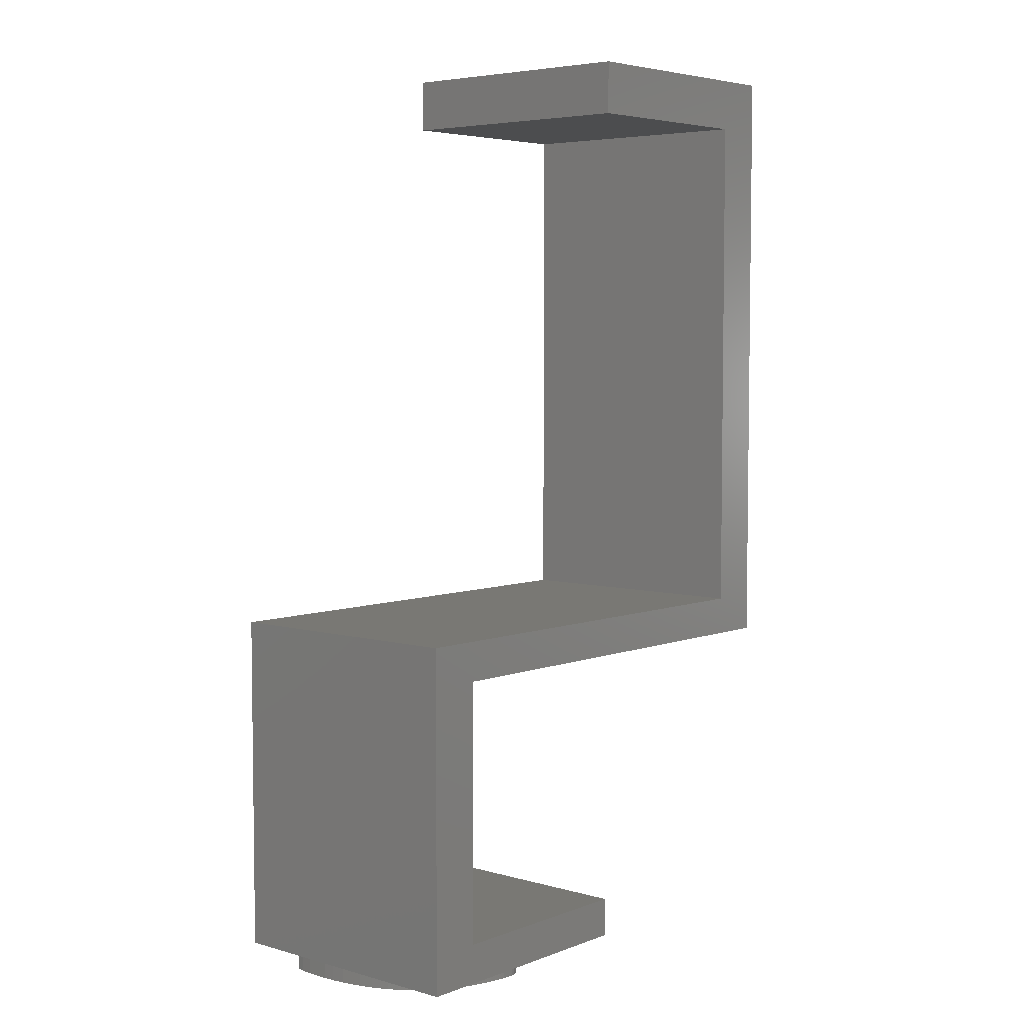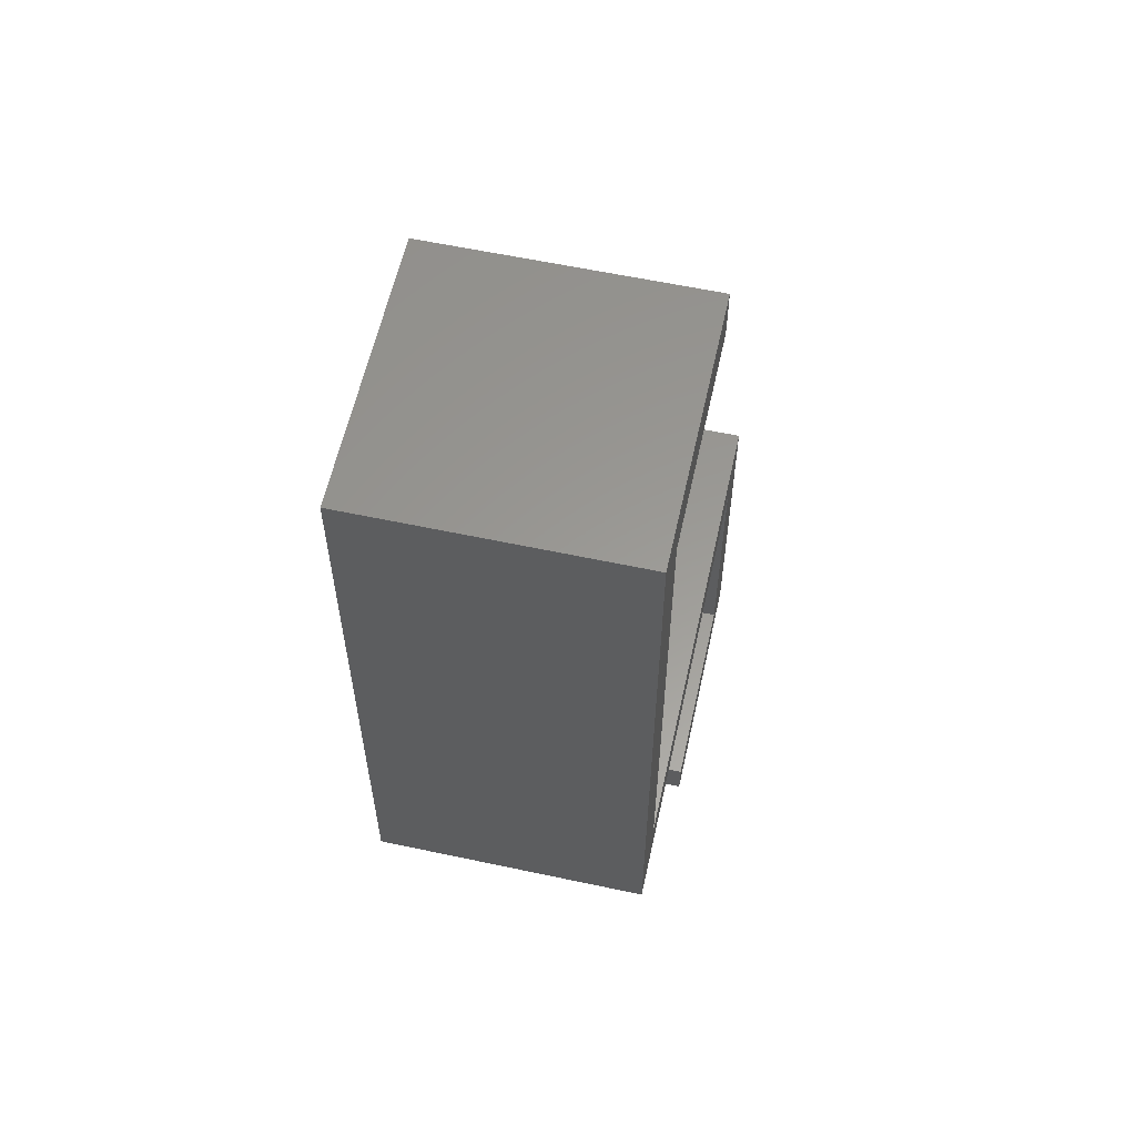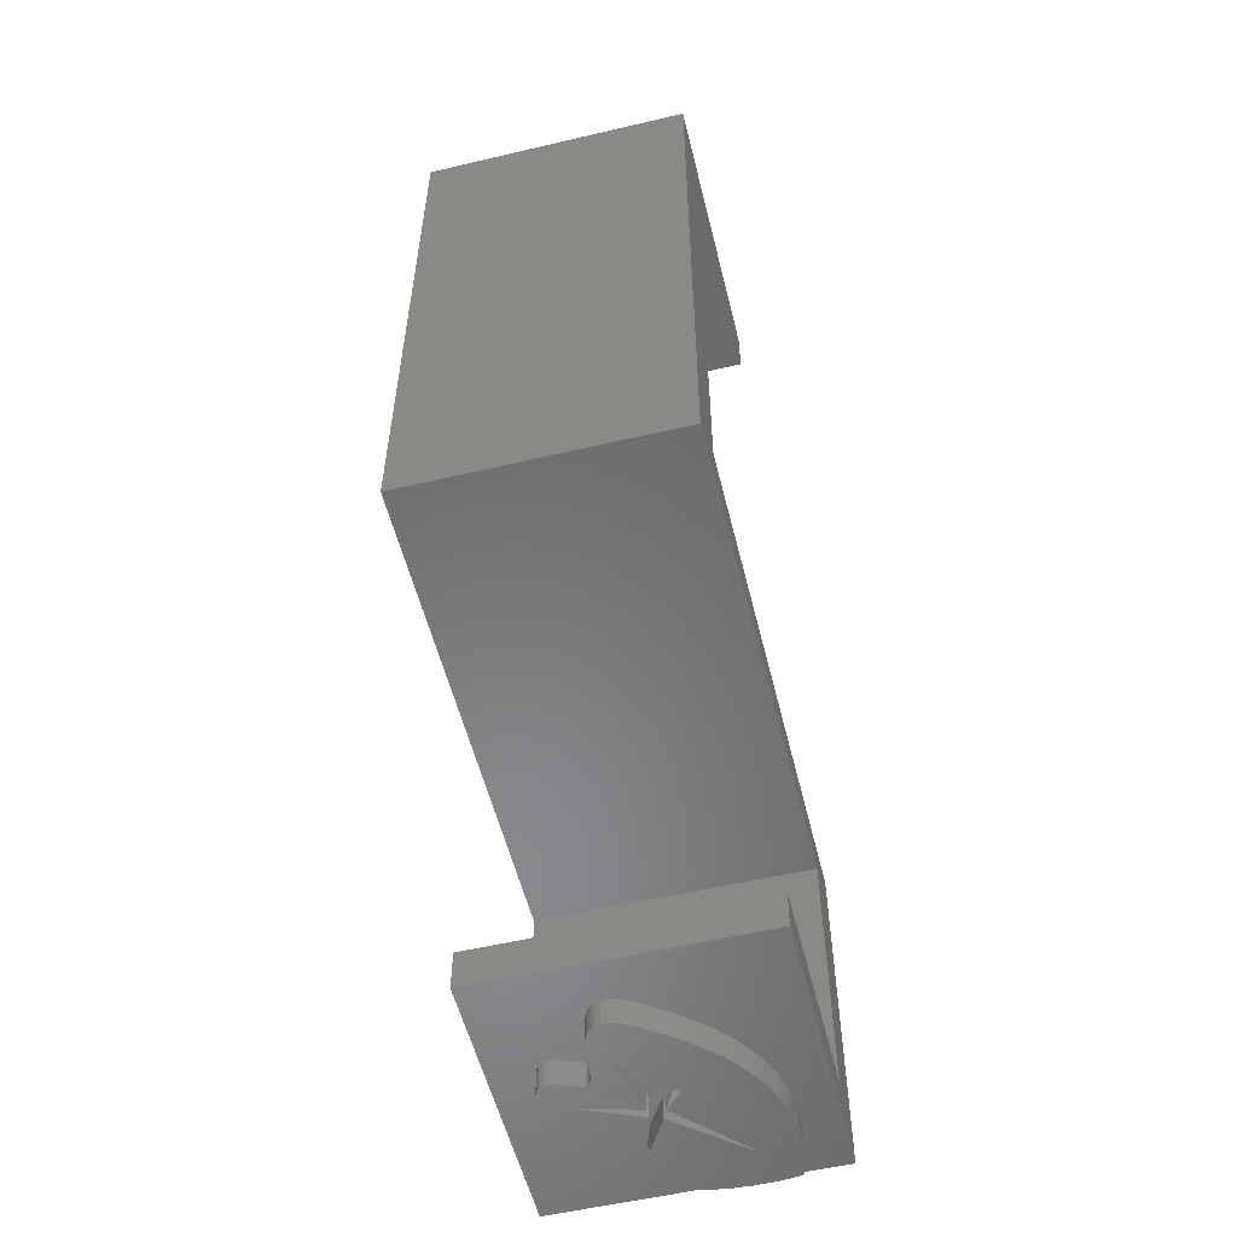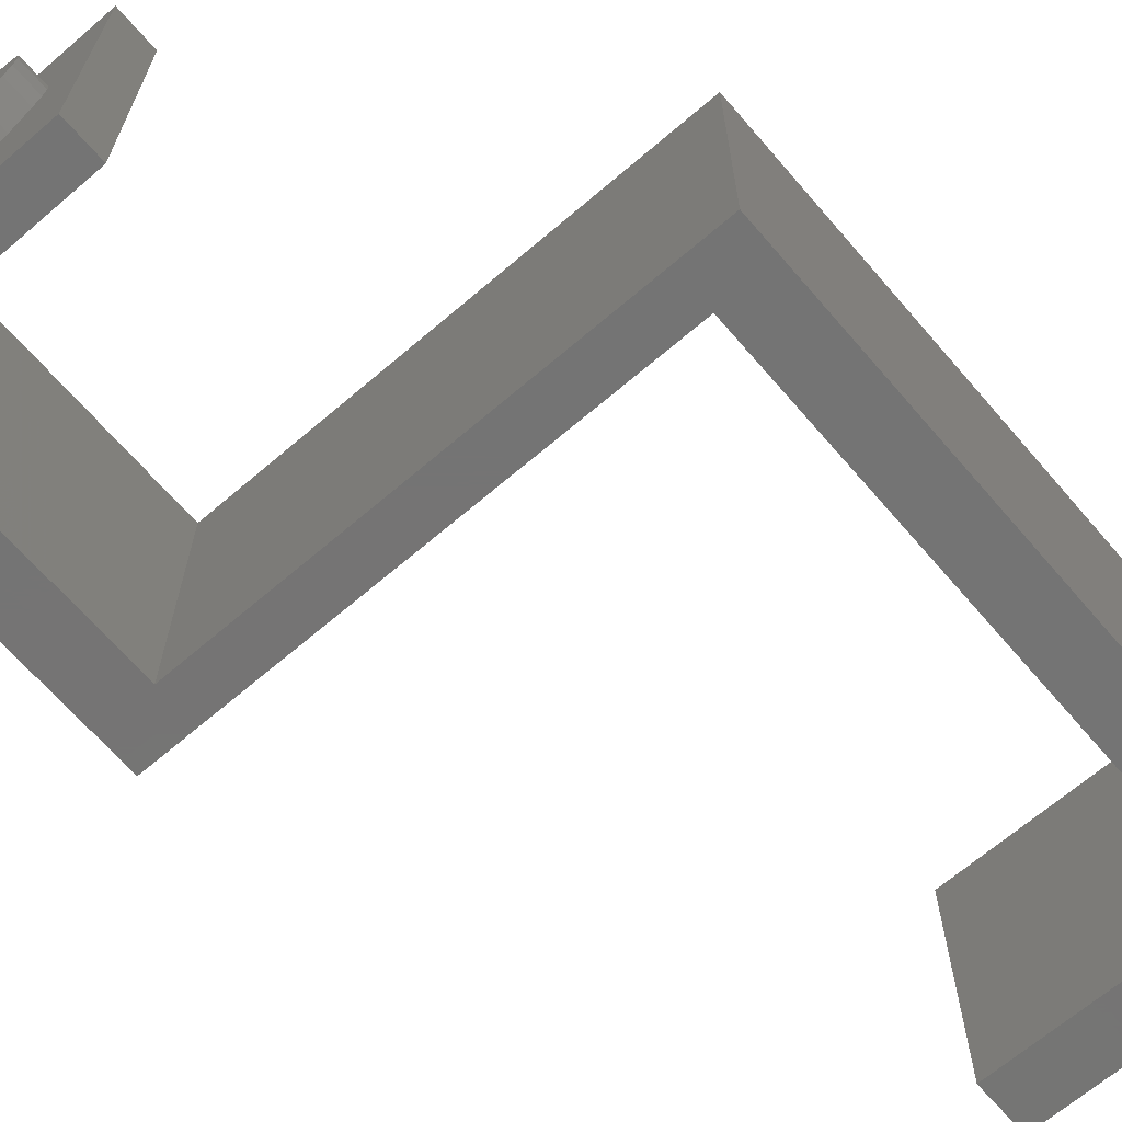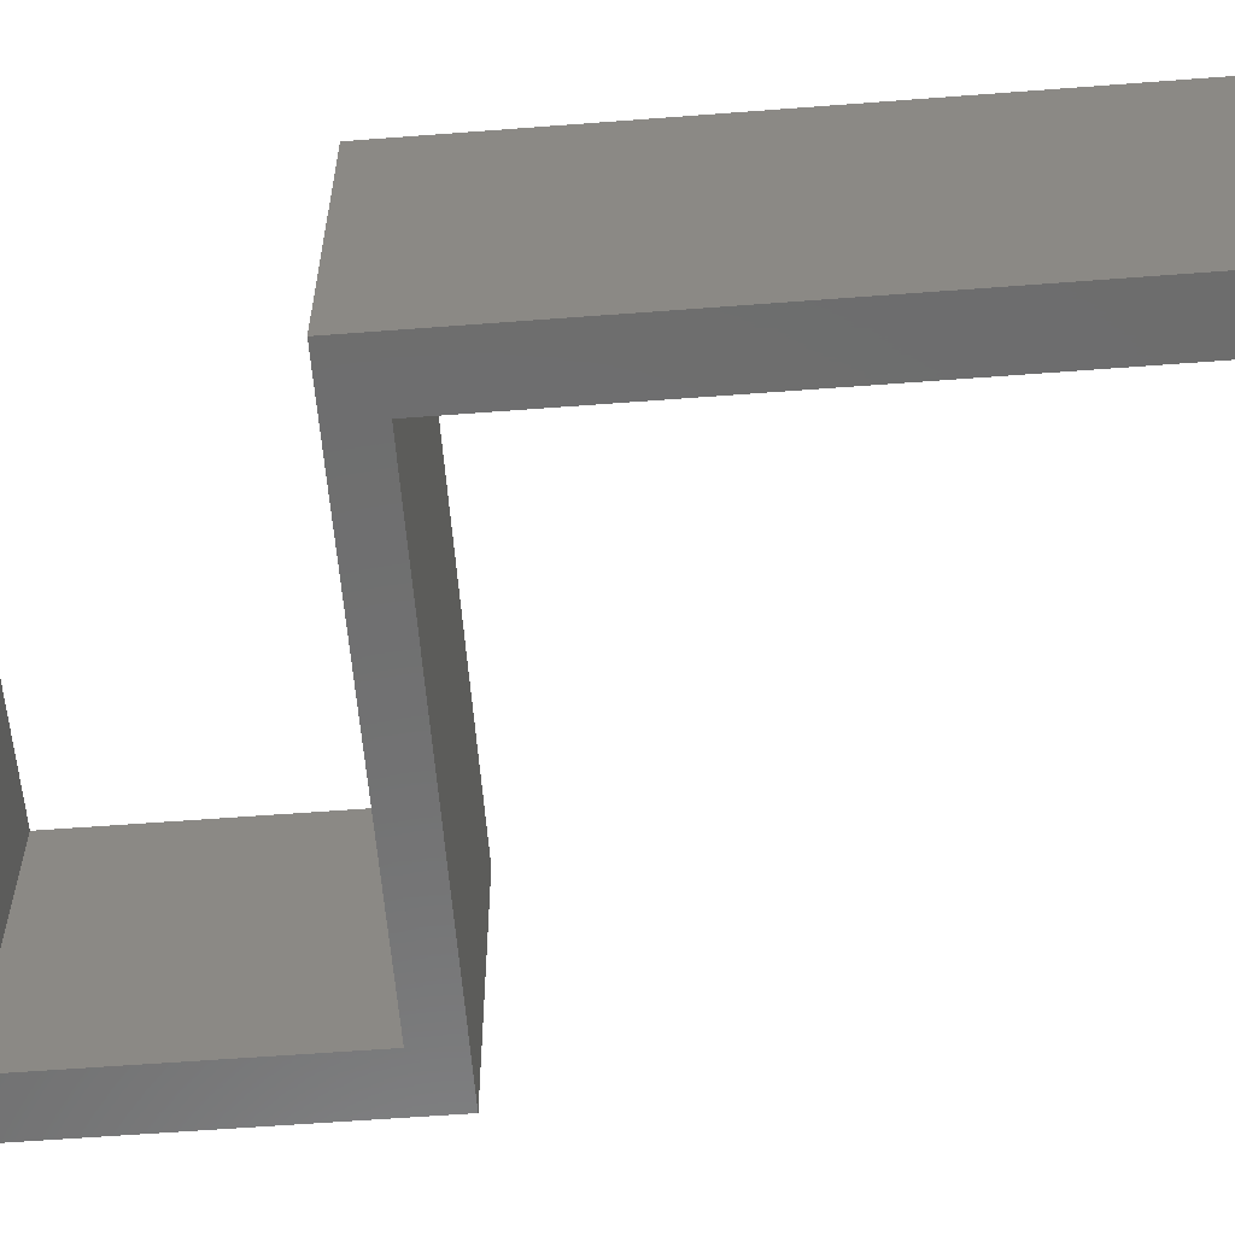
<metadata>
{"format":"stl","ext":"stl","renderer":"f3d","projection":"perspective","resolution":1024,"background":"white","views":[{"elev":5.1,"azim":-49.1,"up":"+Y"},{"elev":59.3,"azim":102.4,"up":"+Y"},{"elev":-55.3,"azim":103.9,"up":"+Y"},{"elev":-66.8,"azim":40.7,"up":"+Z"},{"elev":-59.5,"azim":94.5,"up":"+Z"}]}
</metadata>
<code>
# stl→obj: 194 verts, 690 faces
v 0 0 0
v 0 26 20
v 0 26 0
v 0 0 20
v 40 70 20
v 36 66 20
v 40 23 20
v 20 70 20
v 20 66 20
v 36 26 20
v 4 23 20
v 4 3 20
v 20 0 20
v 20 3 20
v 40 70 0
v 40 23 0
v 20 0 0
v 4 3 0
v 20 3 0
v 4 23 0
v 36 66 0
v 36 26 0
v 20 70 0
v 20 66 0
v 11.01 0 16.97
v 11.87 0 17
v 9.659 0 16.72
v 8.44 0 16.36
v 7.653 0 16.06
v 6.865 0 15.68
v 6.103 0 15.22
v 5.646 0 14.89
v 5.037 0 14.38
v 4.478 0 13.82
v 4.071 0 13.34
v 3.513 0 12.55
v 3.132 0 11.89
v 2.827 0 11.26
v 2.573 0 10.62
v 2.268 0 9.685
v 1.938 0 8.135
v 1.811 0 7.094
v 1.76 0 6.256
v 1.836 0 7.069
v 1.785 0 4.478
v 4.91 0 2.471
v 5.722 0 2.471
v 3.767 0 2.573
v 2.903 0 2.725
v 1.989 0 2.954
v 1.862 0 3.64
v 12.3 0 16.92
v 12.61 0 16.8
v 12.83 0 16.59
v 12.96 0 16.36
v 13.01 0 16.14
v 15.43 0 13.14
v 13.01 0 15.88
v 12.94 0 15.45
v 13.75 0 13.29
v 12.78 0 14.99
v 13.11 0 13.39
v 12.38 0 14.08
v 12.55 0 13.6
v 12.38 0 13.77
v 12.76 0 13.49
v 15.98 0 12.99
v 16.26 0 12.86
v 16.49 0 12.71
v 16.75 0 12.45
v 16.9 0 12.2
v 17 0 11.84
v 17 0 11.39
v 16.8 0 10.65
v 7.119 0 2.624
v 7.831 0 2.776
v 16.34 0 9.786
v 15.12 0 8.085
v 13.93 0 6.662
v 12.89 0 5.621
v 12.3 0 5.113
v 11.54 0 4.529
v 10.85 0 4.071
v 10.14 0 3.665
v 8.745 0 3.055
v 14 0 11.79
v 13.98 0 11.84
v 12.02 0 7.17
v 12 0 7.145
v 14 0 11.84
v 12.02 0 7.119
v 15.43 -2 13.14
v 14 -2 11.79
v 14 -2 11.84
v 16.26 -2 12.86
v 17 -2 11.39
v 16.8 -2 10.65
v 16.34 -2 9.786
v 15.12 -2 8.085
v 13.98 -2 11.79
v 12 -2 7.196
v 9.964 -2 10.17
v 12.02 -2 7.17
v 13.93 -2 6.662
v 12.02 -2 7.119
v 13.01 -2 15.88
v 11.87 -2 17
v 12.3 -2 16.92
v 13.01 -2 16.14
v 12.61 -2 16.8
v 10.68 -2 14.74
v 12.94 -2 15.45
v 12.83 -2 16.59
v 12.96 -2 16.36
v 11.01 -2 16.97
v 9.659 -2 16.72
v 10.62 -2 14.69
v 8.44 -2 16.36
v 7.653 -2 16.06
v 12.78 -2 14.99
v 6.865 -2 15.68
v 8.974 -2 10.88
v 12.38 -2 14.08
v 10.68 -2 14.59
v 12.38 -2 13.77
v 9.634 -2 10.85
v 12.55 -2 13.6
v 15.98 -2 12.99
v 13.75 -2 13.29
v 16.49 -2 12.71
v 17 -2 11.84
v 16.75 -2 12.45
v 16.9 -2 12.2
v 13.98 -2 11.84
v 13.75 -2 11.79
v 13.11 -2 13.39
v 12.76 -2 13.49
v 5.926 -2 11.69
v 6.103 -2 15.22
v 5.646 -2 14.89
v 5.037 -2 14.38
v 4.478 -2 13.82
v 5.875 -2 11.67
v 4.071 -2 13.34
v 3.513 -2 12.55
v 3.132 -2 11.89
v 2.827 -2 11.26
v 2.573 -2 10.62
v 8.643 -2 10.02
v 8.618 -2 10.07
v 4.783 -2 5.443
v 2.268 -2 9.685
v 1.938 -2 8.135
v 1.836 -2 7.069
v 1.811 -2 7.094
v 4.757 -2 5.418
v 1.76 -2 6.256
v 4.757 -2 5.341
v 10.14 -2 3.665
v 12 -2 7.145
v 10.85 -2 4.071
v 1.785 -2 4.478
v 9.38 -2 9.761
v 8.745 -2 3.055
v 7.831 -2 2.776
v 7.119 -2 2.624
v 5.722 -2 2.471
v 4.91 -2 2.471
v 1.862 -2 3.64
v 2.903 -2 2.725
v 1.989 -2 2.954
v 3.767 -2 2.573
v 12.89 -2 5.621
v 12.3 -2 5.113
v 11.54 -2 4.529
v 12 0 7.196
v 9.964 0 10.17
v 13.98 0 11.79
v 13.75 0 11.79
v 9.634 0 10.85
v 10.68 0 14.59
v 10.68 0 14.74
v 10.62 0 14.69
v 8.974 0 10.88
v 5.926 0 11.69
v 5.875 0 11.67
v 8.618 0 10.07
v 8.643 0 10.02
v 4.783 0 5.443
v 4.757 0 5.418
v 4.757 0 5.341
v 9.38 0 9.761
v 10.69 0 8.453
v 12 0 7.17
f 1 2 3
f 2 1 4
f 5 6 7
f 8 6 5
f 6 8 9
f 10 7 6
f 10 11 7
f 11 2 12
f 2 11 10
f 12 13 14
f 12 4 13
f 4 12 2
f 7 15 5
f 15 7 16
f 17 18 19
f 18 1 20
f 1 18 17
f 21 16 22
f 20 22 16
f 20 3 22
f 3 20 1
f 16 21 15
f 23 21 24
f 21 23 15
f 25 13 4
f 13 25 26
f 4 27 25
f 4 28 27
f 4 29 28
f 4 30 29
f 4 31 30
f 4 32 31
f 4 33 32
f 4 34 33
f 4 35 34
f 4 36 35
f 4 37 36
f 4 38 37
f 4 39 38
f 4 40 39
f 4 41 40
f 4 42 41
f 42 43 44
f 1 42 4
f 42 1 43
f 43 1 45
f 46 1 47
f 48 1 46
f 49 1 48
f 50 1 49
f 51 1 50
f 45 1 51
f 52 13 26
f 53 13 52
f 54 13 53
f 55 13 54
f 56 13 55
f 57 56 58
f 57 58 59
f 60 59 61
f 62 61 63
f 64 63 65
f 63 64 66
f 63 66 62
f 61 62 60
f 59 60 57
f 56 57 67
f 56 67 13
f 68 13 67
f 69 13 68
f 70 13 69
f 71 13 70
f 72 13 71
f 73 13 72
f 17 73 74
f 1 75 47
f 17 75 1
f 75 17 76
f 73 17 13
f 77 17 74
f 78 17 77
f 79 17 78
f 80 17 79
f 81 17 80
f 82 17 81
f 83 17 82
f 84 17 83
f 85 17 84
f 76 17 85
f 64 86 87
f 64 88 86
f 89 37 38
f 78 86 88
f 89 38 39
f 74 86 77
f 89 39 40
f 89 40 41
f 86 74 73
f 86 78 77
f 65 88 64
f 85 89 41
f 44 41 42
f 61 26 25
f 58 26 59
f 63 25 27
f 26 61 59
f 63 27 28
f 26 58 52
f 52 56 53
f 65 28 29
f 53 56 54
f 65 29 30
f 54 56 55
f 65 30 31
f 56 52 58
f 65 31 32
f 65 32 33
f 25 63 61
f 89 33 34
f 28 65 63
f 89 34 35
f 33 89 65
f 89 35 36
f 89 36 37
f 66 87 62
f 62 87 60
f 90 60 87
f 60 90 57
f 86 57 90
f 88 65 89
f 57 86 67
f 67 86 68
f 64 87 66
f 73 68 86
f 68 73 69
f 72 69 73
f 70 72 71
f 69 72 70
f 79 88 91
f 75 41 44
f 88 79 78
f 84 89 85
f 47 44 43
f 91 80 79
f 91 81 80
f 91 82 81
f 46 43 45
f 89 82 91
f 82 89 83
f 49 45 51
f 83 89 84
f 49 51 50
f 45 49 48
f 45 48 46
f 41 76 85
f 41 75 76
f 43 46 47
f 44 47 75
f 88 89 91
f 90 87 86
f 12 20 11
f 20 12 18
f 20 7 11
f 7 20 16
f 19 12 14
f 12 19 18
f 22 6 21
f 6 22 10
f 24 6 9
f 6 24 21
f 22 2 10
f 2 22 3
f 15 8 5
f 8 15 23
f 24 8 23
f 8 24 9
f 13 19 14
f 19 13 17
f 92 93 94
f 95 96 93
f 97 93 96
f 98 93 97
f 99 93 98
f 93 99 100
f 101 100 99
f 100 101 102
f 99 103 101
f 104 103 99
f 103 104 105
f 106 107 108
f 109 108 110
f 111 107 112
f 109 110 113
f 109 113 114
f 115 111 116
f 108 109 106
f 117 116 111
f 107 106 112
f 116 117 118
f 107 111 115
f 118 117 119
f 111 112 120
f 119 117 121
f 122 121 117
f 123 111 120
f 111 123 124
f 125 124 123
f 126 125 127
f 93 92 128
f 93 128 95
f 92 94 129
f 96 130 131
f 131 130 132
f 131 132 133
f 134 129 94
f 130 96 95
f 135 129 134
f 129 135 136
f 136 135 137
f 137 135 127
f 100 134 93
f 135 134 100
f 126 127 135
f 125 126 124
f 138 121 122
f 121 138 139
f 140 138 141
f 141 138 142
f 143 142 138
f 142 143 144
f 144 143 145
f 139 138 140
f 145 143 146
f 143 147 146
f 143 148 147
f 149 143 150
f 143 149 151
f 143 152 148
f 143 151 152
f 152 151 153
f 153 154 155
f 153 151 154
f 156 154 151
f 154 156 157
f 158 157 156
f 159 160 161
f 158 162 157
f 160 159 163
f 163 159 158
f 164 158 159
f 165 158 164
f 166 158 165
f 167 158 166
f 168 158 167
f 169 170 171
f 172 158 168
f 162 170 169
f 170 158 172
f 158 170 162
f 101 103 160
f 173 105 104
f 174 105 173
f 175 105 174
f 105 175 160
f 161 160 175
f 105 173 104
f 175 105 160
f 159 160 163
f 159 163 158
f 105 174 173
f 101 160 103
f 142 143 138
f 147 143 146
f 148 143 147
f 152 143 148
f 151 143 152
f 149 143 151
f 151 152 153
f 154 153 155
f 151 153 154
f 156 154 157
f 143 149 150
f 154 156 151
f 157 158 156
f 105 175 174
f 162 158 157
f 170 158 162
f 160 161 175
f 160 159 161
f 170 162 169
f 158 164 159
f 170 169 171
f 158 170 172
f 158 172 168
f 158 165 164
f 158 166 165
f 158 168 167
f 158 167 166
f 116 117 111
f 138 140 141
f 138 141 142
f 143 142 144
f 143 144 145
f 143 145 146
f 139 138 122
f 139 122 117
f 111 107 115
f 106 107 112
f 111 115 116
f 107 111 112
f 117 116 118
f 107 106 108
f 109 108 106
f 117 118 119
f 110 109 113
f 117 119 121
f 113 109 114
f 117 121 139
f 108 109 110
f 138 139 140
f 112 111 120
f 123 111 124
f 111 123 120
f 124 125 123
f 126 125 124
f 94 92 129
f 93 92 94
f 135 129 136
f 92 93 128
f 128 93 95
f 96 95 93
f 135 136 137
f 129 134 94
f 135 137 127
f 125 126 127
f 129 135 134
f 127 126 135
f 95 96 130
f 131 130 96
f 132 131 133
f 130 131 132
f 100 134 135
f 100 93 134
f 99 93 100
f 93 97 96
f 101 100 102
f 93 98 97
f 93 99 98
f 100 101 99
f 103 99 101
f 104 103 105
f 103 104 99
f 98 74 77
f 74 98 97
f 97 77 74
f 77 97 98
f 99 77 78
f 77 99 98
f 98 78 77
f 78 98 99
f 104 78 79
f 78 104 99
f 99 79 78
f 79 99 104
f 173 79 80
f 79 173 104
f 104 80 79
f 80 104 173
f 81 173 80
f 173 81 174
f 174 80 173
f 80 174 81
f 82 174 81
f 174 82 175
f 175 81 174
f 81 175 82
f 83 175 82
f 175 83 161
f 161 82 175
f 82 161 83
f 84 161 83
f 161 84 159
f 159 83 161
f 83 159 84
f 85 159 84
f 159 85 164
f 164 84 159
f 84 164 85
f 76 164 85
f 164 76 165
f 165 85 164
f 85 165 76
f 75 165 76
f 165 75 166
f 166 76 165
f 76 166 75
f 47 166 75
f 166 47 167
f 167 75 166
f 75 167 47
f 46 167 47
f 167 46 168
f 168 47 167
f 47 168 46
f 48 168 46
f 168 48 172
f 172 46 168
f 46 172 48
f 49 172 48
f 172 49 170
f 170 48 172
f 48 170 49
f 50 170 49
f 170 50 171
f 171 49 170
f 49 171 50
f 169 50 51
f 50 169 171
f 171 51 50
f 51 171 169
f 162 51 45
f 51 162 169
f 169 45 51
f 45 169 162
f 157 45 43
f 45 157 162
f 162 43 45
f 43 162 157
f 154 43 44
f 43 154 157
f 157 44 43
f 44 157 154
f 155 44 42
f 44 155 154
f 154 42 44
f 42 154 155
f 153 42 41
f 42 153 155
f 155 41 42
f 41 155 153
f 152 41 40
f 41 152 153
f 153 40 41
f 40 153 152
f 148 40 39
f 40 148 152
f 152 39 40
f 39 152 148
f 147 39 38
f 39 147 148
f 148 38 39
f 38 148 147
f 146 38 37
f 38 146 147
f 147 37 38
f 37 147 146
f 145 37 36
f 37 145 146
f 146 36 37
f 36 146 145
f 144 36 35
f 36 144 145
f 145 35 36
f 35 145 144
f 142 35 34
f 35 142 144
f 144 34 35
f 34 144 142
f 141 34 33
f 34 141 142
f 142 33 34
f 33 142 141
f 141 32 140
f 32 141 33
f 33 140 32
f 140 33 141
f 140 31 139
f 31 140 32
f 32 139 31
f 139 32 140
f 139 30 121
f 30 139 31
f 31 121 30
f 121 31 139
f 121 29 119
f 29 121 30
f 30 119 29
f 119 30 121
f 119 28 118
f 28 119 29
f 29 118 28
f 118 29 119
f 118 27 116
f 27 118 28
f 28 116 27
f 116 28 118
f 116 25 115
f 25 116 27
f 27 115 25
f 115 27 116
f 115 26 107
f 26 115 25
f 25 107 26
f 107 25 115
f 107 52 108
f 52 107 26
f 26 108 52
f 108 26 107
f 108 53 110
f 53 108 52
f 52 110 53
f 110 52 108
f 110 54 113
f 54 110 53
f 53 113 54
f 113 53 110
f 114 54 55
f 54 114 113
f 113 55 54
f 55 113 114
f 109 55 56
f 55 109 114
f 114 56 55
f 56 114 109
f 106 56 58
f 56 106 109
f 109 58 56
f 58 109 106
f 112 58 59
f 58 112 106
f 106 59 58
f 59 106 112
f 120 59 61
f 59 120 112
f 112 61 59
f 61 112 120
f 123 61 63
f 61 123 120
f 120 63 61
f 63 120 123
f 125 63 65
f 63 125 123
f 123 65 63
f 65 123 125
f 127 65 64
f 65 127 125
f 125 64 65
f 64 125 127
f 127 66 137
f 66 127 64
f 64 137 66
f 137 64 127
f 137 62 136
f 62 137 66
f 66 136 62
f 136 66 137
f 136 60 129
f 60 136 62
f 62 129 60
f 129 62 136
f 129 57 92
f 57 129 60
f 60 92 57
f 92 60 129
f 92 67 128
f 67 92 57
f 57 128 67
f 128 57 92
f 128 68 95
f 68 128 67
f 67 95 68
f 95 67 128
f 95 69 130
f 69 95 68
f 68 130 69
f 130 68 95
f 132 69 70
f 69 132 130
f 130 70 69
f 70 130 132
f 133 70 71
f 70 133 132
f 132 71 70
f 71 132 133
f 131 71 72
f 71 131 133
f 133 72 71
f 72 133 131
f 96 72 73
f 72 96 131
f 131 73 72
f 73 131 96
f 97 73 74
f 73 97 96
f 96 74 73
f 74 96 97
f 103 91 88
f 91 103 105
f 105 88 91
f 88 105 103
f 160 88 89
f 88 160 103
f 103 89 88
f 89 103 160
f 160 91 105
f 91 160 89
f 89 105 91
f 105 89 160
f 87 94 90
f 94 87 134
f 134 90 94
f 90 134 87
f 93 87 86
f 87 93 134
f 134 86 87
f 86 134 93
f 94 86 90
f 86 94 93
f 93 90 86
f 90 93 94
f 102 176 177
f 176 102 101
f 101 177 176
f 177 101 102
f 102 178 100
f 178 102 177
f 177 100 178
f 100 177 102
f 179 100 178
f 100 179 135
f 135 178 100
f 178 135 179
f 180 135 179
f 135 180 126
f 126 179 135
f 179 126 180
f 124 180 181
f 180 124 126
f 126 181 180
f 181 126 124
f 111 181 182
f 181 111 124
f 124 182 181
f 182 124 111
f 183 111 182
f 111 183 117
f 117 182 111
f 182 117 183
f 122 183 184
f 183 122 117
f 117 184 183
f 184 117 122
f 185 122 184
f 122 185 138
f 138 184 122
f 184 138 185
f 186 138 185
f 138 186 143
f 143 185 138
f 185 143 186
f 143 187 150
f 187 143 186
f 186 150 187
f 150 186 143
f 149 187 188
f 187 149 150
f 150 188 187
f 188 150 149
f 151 188 189
f 188 151 149
f 149 189 188
f 189 149 151
f 156 189 190
f 189 156 151
f 151 190 189
f 190 151 156
f 158 190 191
f 190 158 156
f 156 191 190
f 191 156 158
f 158 192 163
f 192 158 191
f 191 163 192
f 163 191 158
f 193 163 192
f 193 192 163
f 101 194 176
f 194 101 160
f 101 194 160
f 194 101 176

</code>
